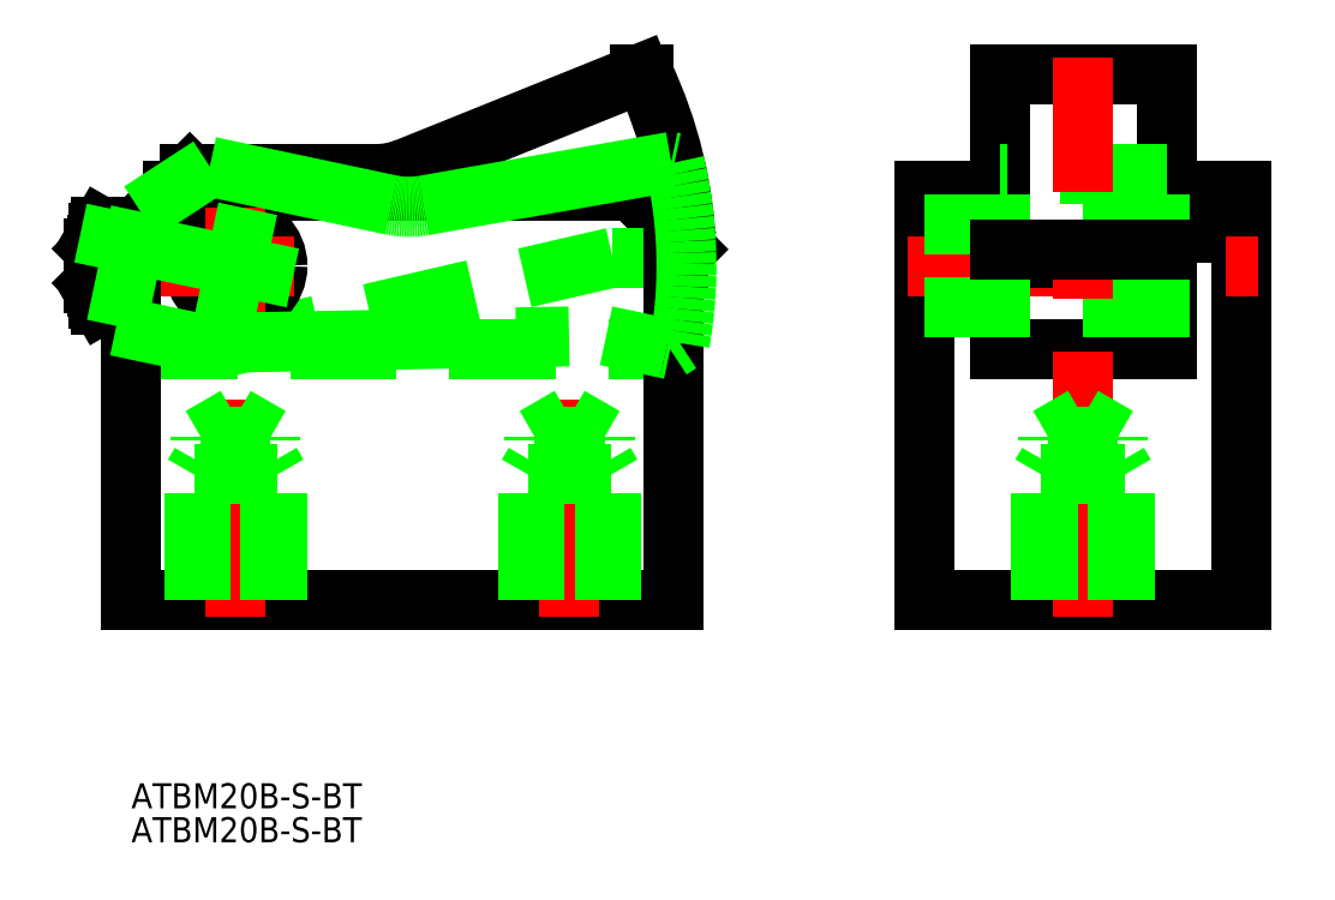
<metadata>
{"format":"dxf","ext":"dxf","renderer":"ezdxf+matplotlib","layout":"modelspace","background":"white","min_lineweight":24,"dpi":150}
</metadata>
<code>
0
SECTION
2
ENTITIES
0
LINE
8
0
10
111.5
20
4
30
0
11
120.5
21
4
31
0
0
LINE
8
0
10
91.5
20
4
30
0
11
82.5
21
4
31
0
0
LINE
8
0
10
47.5
20
9
30
0
11
52.5
21
4
31
0
0
LINE
8
0
10
-12.5
20
4
30
0
11
-5.5
21
11
31
0
0
LINE
8
0
10
111.5
20
9
30
0
11
120.5
21
9
31
0
0
LINE
8
0
10
82.5
20
9
30
0
11
91.5
21
9
31
0
0
LINE
8
0
10
91.5
20
-10
30
0
11
111.5
21
-10
31
0
0
LINE
8
0
10
111.5
20
23
30
0
11
111.5
21
-10
31
0
0
LINE
8
0
10
91.5
20
23
30
0
11
91.5
21
-10
31
0
0
LINE
8
0
10
47.5
20
9
30
0
11
-7.5
21
9
31
0
0
LINE
8
0
10
-12.5
20
-10
30
0
11
52.5
21
-10
31
0
0
LINE
8
0
10
82.5
20
-40
30
0
11
120.5
21
-40
31
0
0
LINE
8
0
10
120.5
20
9
30
0
11
120.5
21
-40
31
0
0
LINE
8
0
10
82.5
20
9
30
0
11
82.5
21
-40
31
0
0
LINE
8
0
10
52.5
20
-40
30
0
11
52.5
21
4
31
0
0
LINE
8
0
10
-12.5
20
-40
30
0
11
52.5
21
-40
31
0
0
LINE
8
CENTER
10
0
20
-42
30
0
11
0
21
-16.08
31
0
0
LINE
8
CENTER
10
80.5
20
0
30
0
11
122.5
21
0
31
0
0
LINE
8
0
10
52.99
20
1
30
0
11
53.96
21
1.973
31
0
0
LINE
8
0
10
-2.5
20
-10
30
0
11
45.15
21
1
31
0
0
CIRCLE
8
0
10
0
20
0
30
0
40
5
0
LINE
8
0
10
16.74
20
11
30
0
11
-5.5
21
11
31
0
0
LINE
8
0
10
20.48
20
11.72
30
0
11
48.46
21
23
31
0
0
LINE
8
0
10
52.5
20
1
30
0
11
45.15
21
1
31
0
0
LINE
8
CENTER
10
0
20
7
30
0
11
0
21
-7
31
0
0
ARC
8
0
10
0
20
-7.39e-13
30
0
40
54
50
2.094
51
25.21
0
LINE
8
0
10
48.46
20
23
30
0
11
48.86
21
23
31
0
0
ARC
8
0
10
16.74
20
21
30
0
40
10
50
270
51
292
0
LINE
8
0
10
52.5
20
1
30
0
11
52.99
21
1
31
0
0
LINE
8
0
10
111.5
20
11
30
0
11
91.5
21
11
31
0
0
LINE
8
0
10
111.5
20
23
30
0
11
91.5
21
23
31
0
0
LINE
8
0
10
91.5
20
1
30
0
11
111.5
21
1
31
0
0
LINE
8
0
10
82.5
20
5
30
0
11
120.5
21
5
31
0
0
LINE
8
0
10
82.5
20
-5
30
0
11
120.5
21
-5
31
0
0
INSERT
8
0
2
*U4
10
0
20
0
30
0
0
LINE
8
0
10
4.188
20
-20.5
30
0
11
-4.188
21
-20.5
31
0
0
LINE
8
0
10
-4.188
20
-20.5
30
0
11
-5.68e-14
21
-18.08
31
0
0
LINE
8
0
10
5
20
-25
30
0
11
-5
21
-25
31
0
0
LINE
8
0
10
4.188
20
-40
30
0
11
4.188
21
-20.5
31
0
0
LINE
8
0
10
5
20
-40
30
0
11
5
21
-25
31
0
0
LINE
8
0
10
5
20
-25
30
0
11
4.188
21
-23.59
31
0
0
LINE
8
0
10
4.188
20
-20.5
30
0
11
-5.68e-14
21
-18.08
31
0
0
LINE
8
0
10
-5
20
-40
30
0
11
-5
21
-25
31
0
0
LINE
8
0
10
-4.188
20
-40
30
0
11
-4.188
21
-20.5
31
0
0
LINE
8
0
10
-5
20
-25
30
0
11
-4.188
21
-23.59
31
0
0
LINE
8
CENTER
10
40
20
-42
30
0
11
40
21
-16.08
31
0
0
LINE
8
0
10
44.19
20
-20.5
30
0
11
35.81
21
-20.5
31
0
0
LINE
8
0
10
35.81
20
-20.5
30
0
11
40
21
-18.08
31
0
0
LINE
8
0
10
45
20
-25
30
0
11
35
21
-25
31
0
0
LINE
8
0
10
44.19
20
-40
30
0
11
44.19
21
-20.5
31
0
0
LINE
8
0
10
45
20
-40
30
0
11
45
21
-25
31
0
0
LINE
8
0
10
45
20
-25
30
0
11
44.19
21
-23.59
31
0
0
LINE
8
0
10
44.19
20
-20.5
30
0
11
40
21
-18.08
31
0
0
LINE
8
0
10
35
20
-40
30
0
11
35
21
-25
31
0
0
LINE
8
0
10
35.81
20
-40
30
0
11
35.81
21
-20.5
31
0
0
LINE
8
0
10
35
20
-25
30
0
11
35.81
21
-23.59
31
0
0
LINE
8
CENTER
10
101.5
20
-42
30
0
11
101.5
21
25
31
0
0
LINE
8
0
10
105.7
20
-20.5
30
0
11
97.31
21
-20.5
31
0
0
LINE
8
0
10
97.31
20
-20.5
30
0
11
101.5
21
-18.08
31
0
0
LINE
8
0
10
106.5
20
-25
30
0
11
96.5
21
-25
31
0
0
LINE
8
0
10
105.7
20
-40
30
0
11
105.7
21
-20.5
31
0
0
LINE
8
0
10
106.5
20
-40
30
0
11
106.5
21
-25
31
0
0
LINE
8
0
10
106.5
20
-25
30
0
11
105.7
21
-23.59
31
0
0
LINE
8
0
10
105.7
20
-20.5
30
0
11
101.5
21
-18.08
31
0
0
LINE
8
0
10
96.5
20
-40
30
0
11
96.5
21
-25
31
0
0
LINE
8
0
10
97.31
20
-40
30
0
11
97.31
21
-20.5
31
0
0
LINE
8
0
10
96.5
20
-25
30
0
11
97.31
21
-23.59
31
0
0
LINE
8
0
10
-17
20
2.067
30
0
11
-16.5
21
2.067
31
0
0
LINE
8
0
10
-17
20
-2.067
30
0
11
-16.5
21
-2.067
31
0
0
LINE
8
0
10
-16.57
20
-2.5
30
0
11
-16.57
21
2.5
31
0
0
LINE
8
0
10
-17
20
-2.067
30
0
11
-17
21
2.067
31
0
0
LINE
8
0
10
-12.5
20
-40
30
0
11
-12.5
21
4.619
31
0
0
LINE
8
0
10
-16.57
20
-2.5
30
0
11
-16.5
21
-2.5
31
0
0
LINE
8
0
10
-16.57
20
2.5
30
0
11
-16.5
21
2.5
31
0
0
LINE
8
0
10
-17
20
2.067
30
0
11
-16.57
21
2.5
31
0
0
LINE
8
0
10
-16.57
20
-2.5
30
0
11
-17
21
-2.067
31
0
0
ARC
8
0
10
-8.857
20
0
30
0
40
7.643
50
162.4
51
197.6
0
LINE
8
0
10
-16.5
20
4
30
0
11
-16.5
21
-4
31
0
0
LINE
8
CENTER
10
-19
20
0
30
0
11
7
21
0
31
0
0
ARC
8
0
10
-14.46
20
-3.464
30
0
40
2.045
50
145.6
51
205.6
0
LINE
8
0
10
-16.5
20
-4
30
0
11
-16.14
21
-4.619
31
0
0
LINE
8
0
10
-16.14
20
-4.619
30
0
11
-12.5
21
-4.619
31
0
0
LINE
8
0
10
-12.5
20
-2.309
30
0
11
-16.14
21
-2.309
31
0
0
LINE
8
0
10
-12.5
20
4.619
30
0
11
-16.14
21
4.619
31
0
0
LINE
8
0
10
-16.14
20
2.309
30
0
11
-12.5
21
2.309
31
0
0
LINE
8
0
10
-16.5
20
4
30
0
11
-16.14
21
4.619
31
0
0
ARC
8
0
10
-14.46
20
3.464
30
0
40
2.045
50
154.4
51
214.4
0
INSERT
8
0
2
*U5
10
0
20
0
30
0
0
LINE
8
0
10
91.5
20
1.973
30
0
11
111.5
21
1.973
31
0
0
LINE
8
0
10
-11.4
20
6.503
30
0
11
-3.102
21
11.9
31
0
0
LINE
8
0
10
-14.3
20
-7.193
30
0
11
-4.518
21
-9.265
31
0
0
LINE
8
0
10
52.05
20
-10
30
0
11
53.2
21
-9.25
31
0
0
LINE
8
0
10
-4.518
20
-9.265
30
0
11
44.37
21
-8.375
31
0
0
LINE
8
0
10
18.66
20
7.293
30
0
11
-3.102
21
11.9
31
0
0
LINE
8
0
10
22.47
20
7.228
30
0
11
52.17
21
12.46
31
0
0
LINE
8
0
10
51.57
20
-9.898
30
0
11
44.37
21
-8.375
31
0
0
LINE
8
0
10
1.45
20
6.848
30
0
11
-1.45
21
-6.848
31
0
0
ARC
8
0
10
-1.521e-13
20
-7.231e-13
30
0
40
54
50
350.1
51
13.25
0
LINE
8
0
10
52.17
20
12.46
30
0
11
52.56
21
12.38
31
0
0
ARC
8
0
10
20.73
20
17.08
30
0
40
10
50
258
51
280
0
LINE
8
0
10
51.57
20
-9.898
30
0
11
52.05
21
-10
31
0
0
LINE
8
0
10
-14.3
20
-7.193
30
0
11
-11.4
21
6.503
31
0
0
LINE
8
0
10
-18.59
20
3.936
30
0
11
6.848
21
-1.45
31
0
0
ENDSEC
0
EOF

</code>
